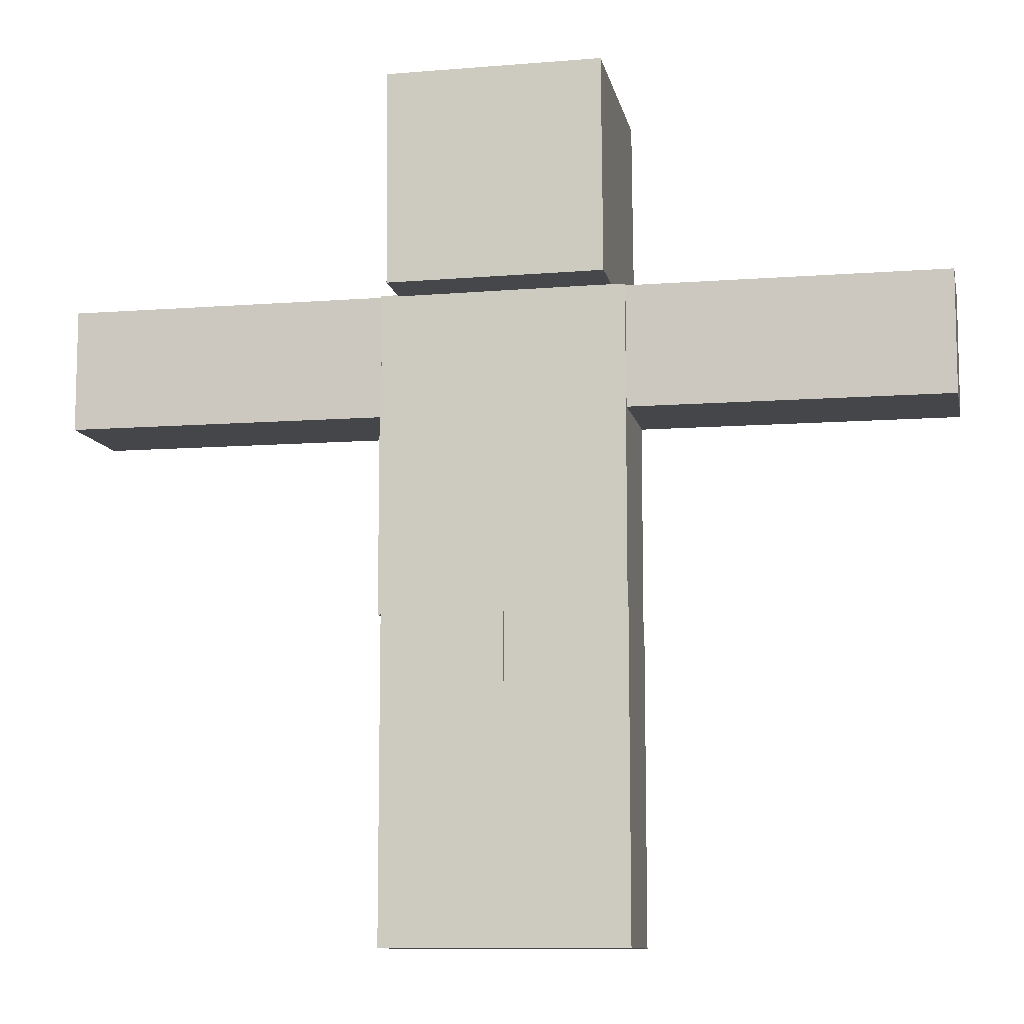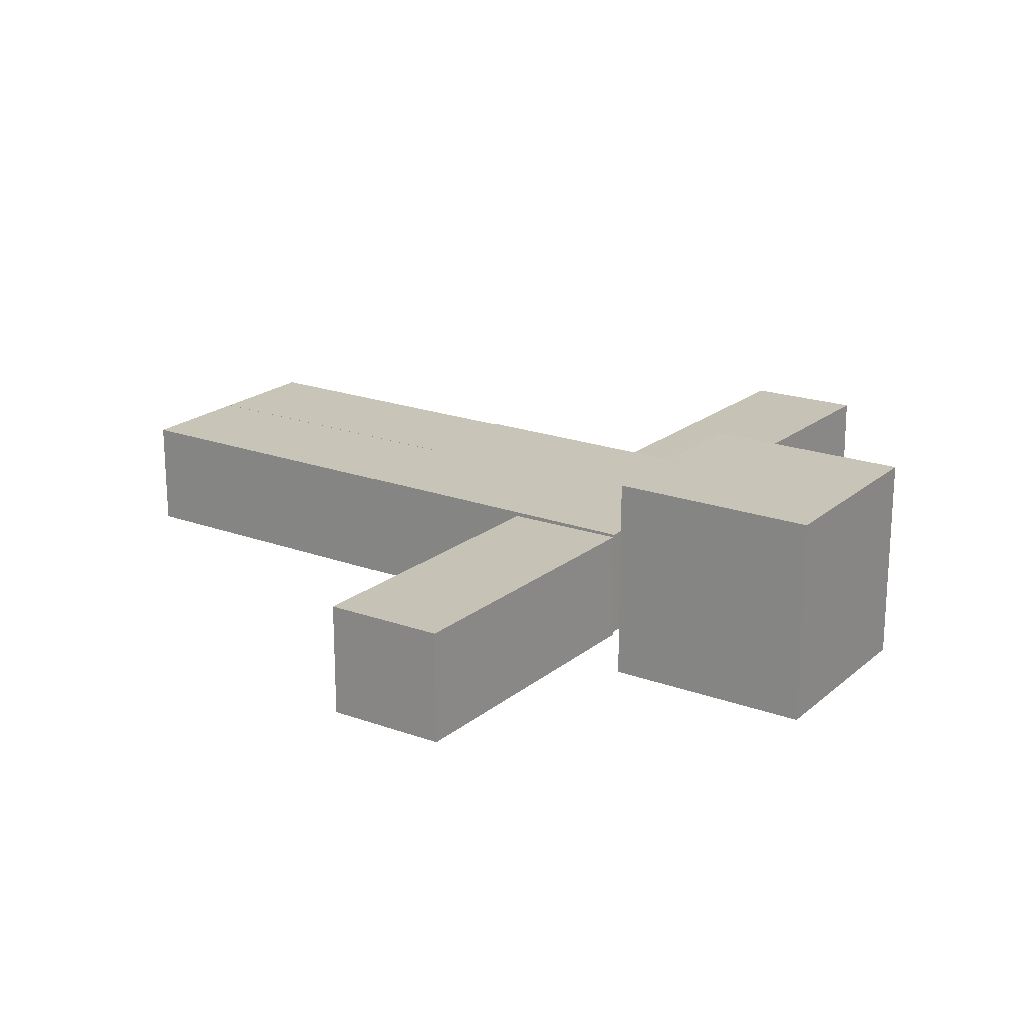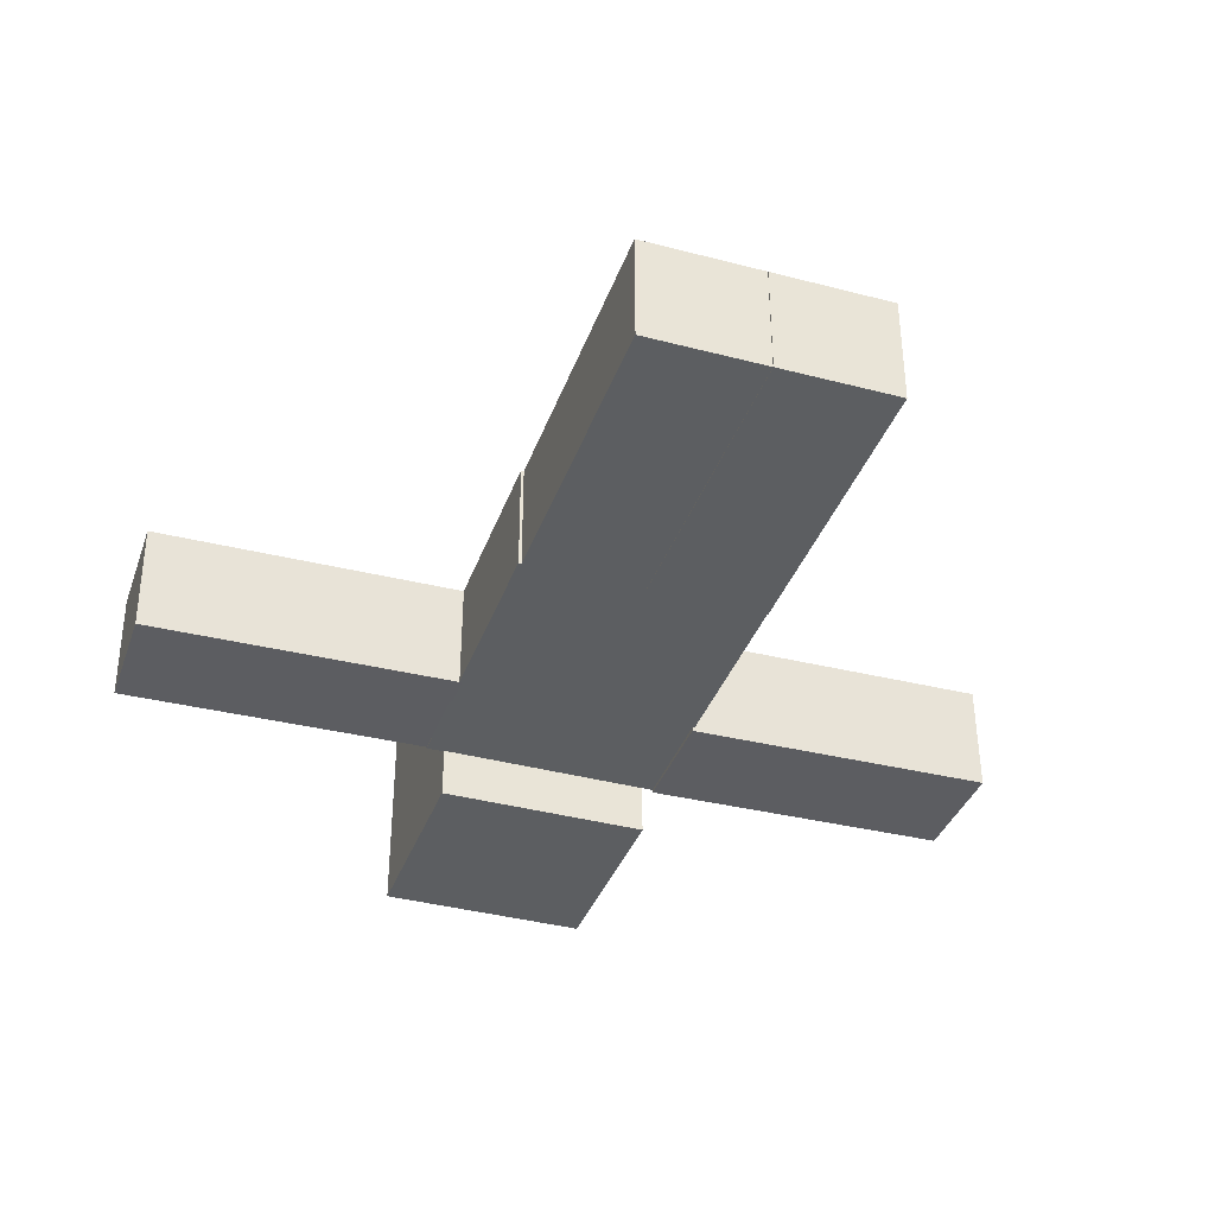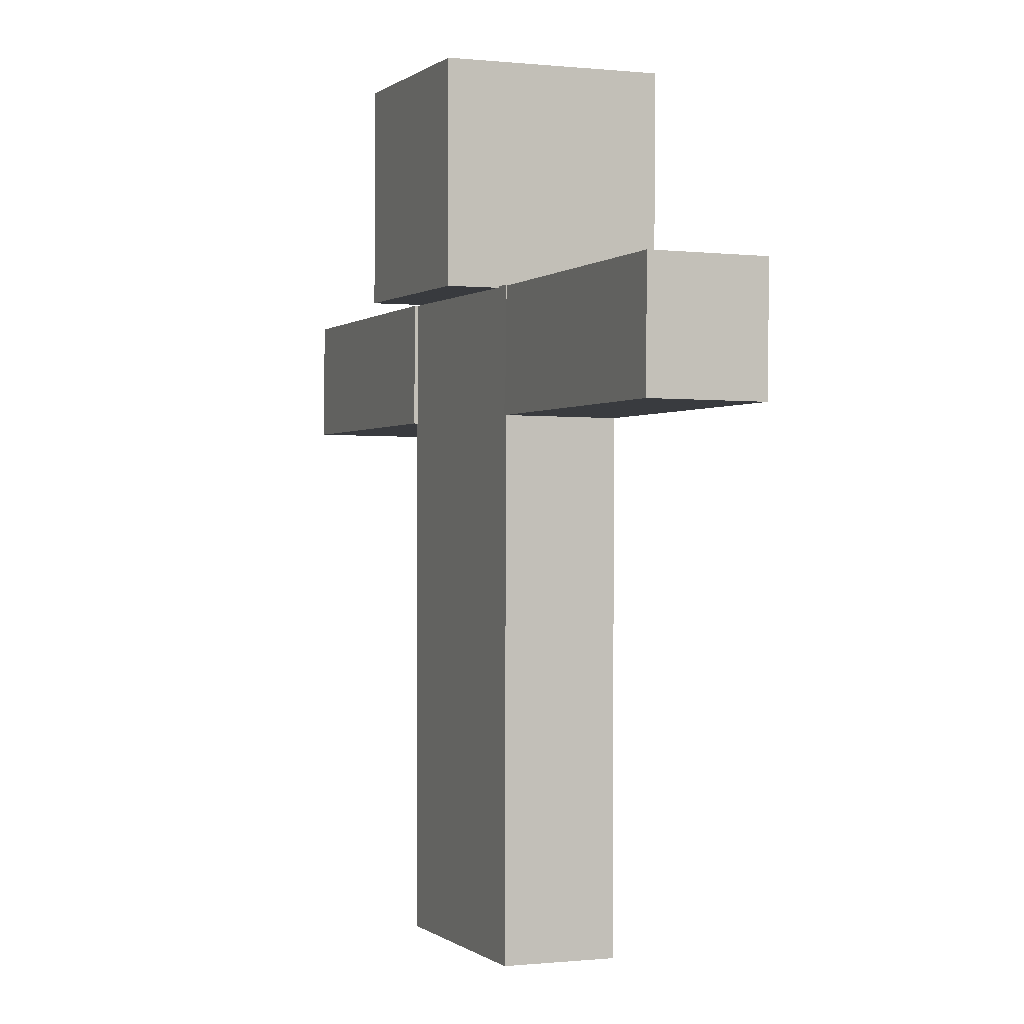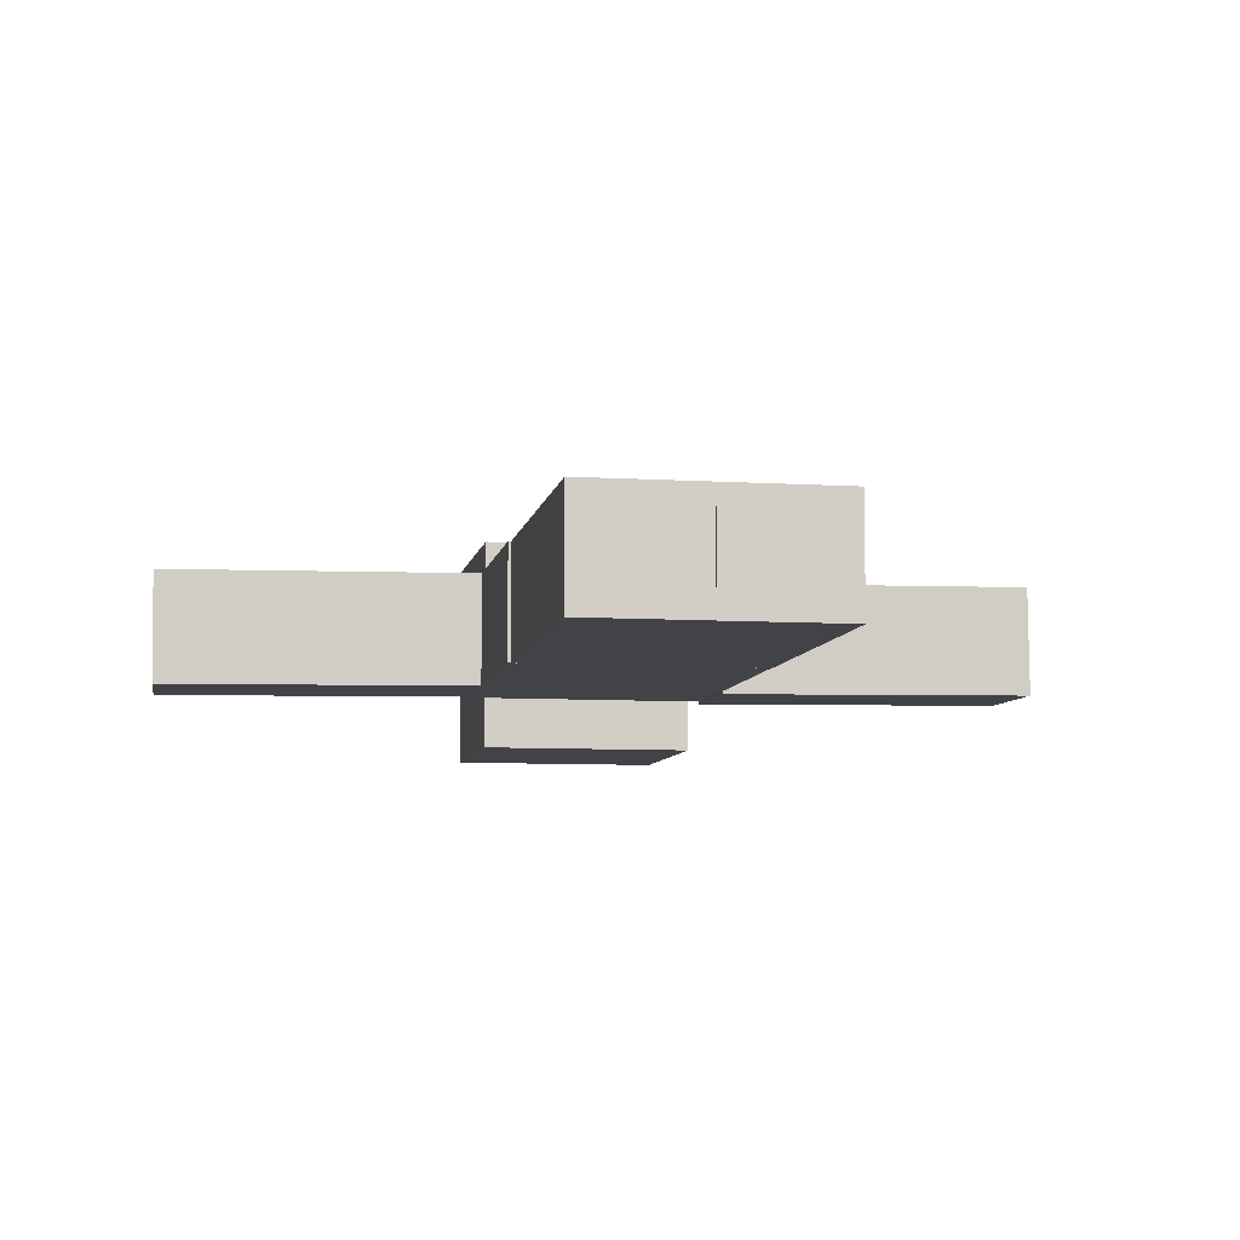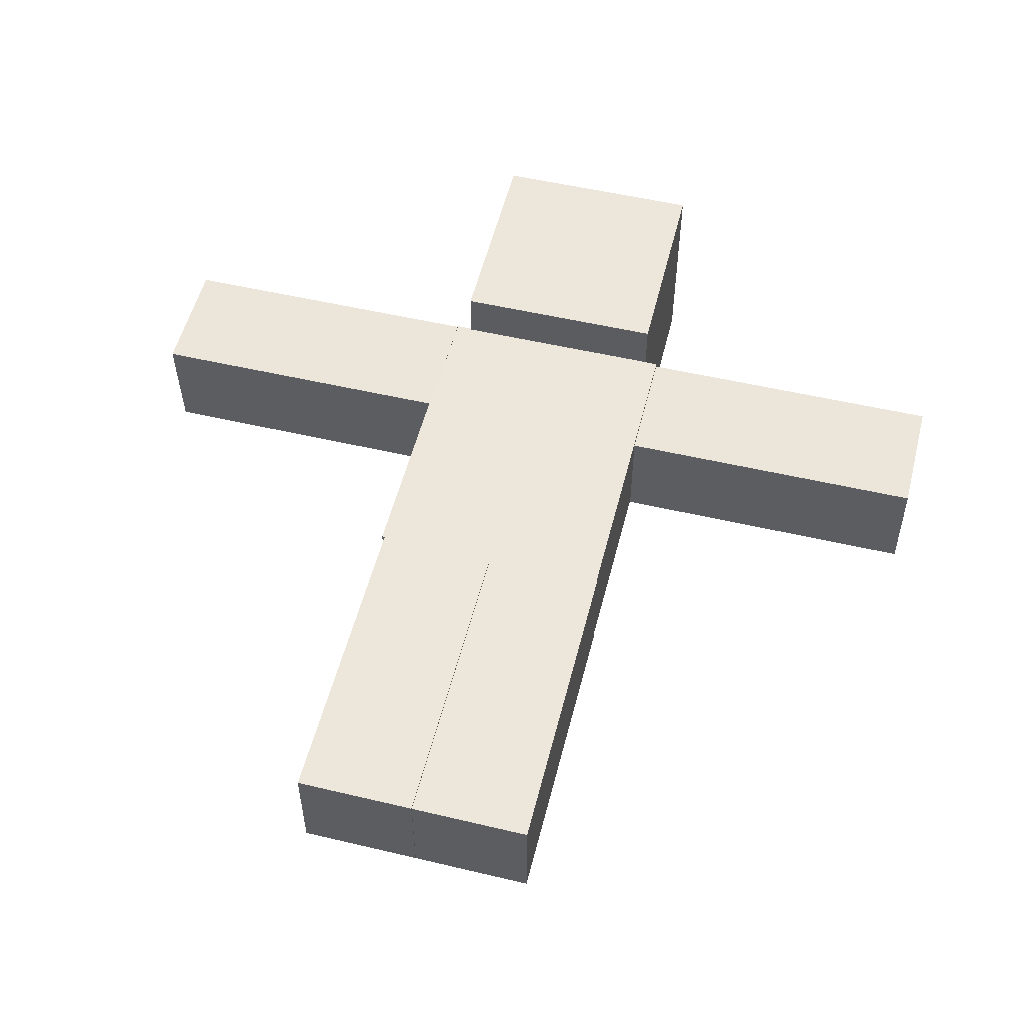
<metadata>
{"format":"obj","ext":"obj","renderer":"f3d","projection":"perspective","resolution":1024,"background":"white","views":[{"elev":-10.4,"azim":10.8,"up":"+Y"},{"elev":20.2,"azim":124.1,"up":"+Z"},{"elev":-37.3,"azim":-18.6,"up":"+Z"},{"elev":-0.2,"azim":-112.0,"up":"+Y"},{"elev":-7.5,"azim":-10.0,"up":"+Z"},{"elev":54.1,"azim":14.2,"up":"+Z"}]}
</metadata>
<code>
o skin
v -0.4936 1.99 -0.5
v -0.487 0.9896 -0.5
v -0.487 0.9896 -0.5
v -0.4936 1.99 -0.5
v -0.4936 1.99 0.5
v 0.5063 1.996 0.5
v 0.5063 1.996 -0.5
v 0.5129 0.9962 -0.5
v -0.4936 1.99 0.5
v 0.5129 0.9962 0.5
v -0.487 0.9896 0.5
v -0.487 0.9896 0.5
f 1 2 3 4
f 5 6 7 1
f 1 7 8 2
f 5 1 4 9
f 10 11 2 8
f 2 11 12 3
f 12 9 4 3
f 11 10 6 5
f 11 5 9 12
f 10 8 7 6
o skin.001
v 0.5755 0.9957 -0.2608
v -0.5723 0.9957 -0.2608
v 0.5755 0.9957 0.2608
v 0.5755 -0.5017 -0.2608
v -0.5723 -0.5017 -0.2608
v 0.5755 -0.5017 0.2608
v -0.5723 -0.5017 0.2608
v -0.5723 0.9957 0.2608
f 13 16 17 14
f 13 14 20 15
f 16 13 15 18
f 16 18 19 17
f 20 19 18 15
f 14 17 19 20
o skin.002
v 0.00943 -0.4988 -0.2608
v -0.5587 -0.4988 -0.2608
v 0.00942 -0.4988 0.2608
v 0.00943 -1.996 -0.2608
v -0.5587 -1.996 -0.2608
v 0.00942 -1.996 0.2608
v -0.5587 -1.996 0.2608
v -0.5587 -0.4988 0.2608
f 21 24 25 22
f 21 22 28 23
f 24 21 23 26
f 24 26 27 25
f 28 27 26 23
f 22 25 27 28
o skin.003
v -2.056 0.9963 -0.2745
v -2.058 0.4282 -0.2805
v -2.062 0.9908 0.2471
v -0.5588 0.9915 -0.2565
v -0.5605 0.4234 -0.2625
v -0.5651 0.986 0.2651
v -0.5668 0.4179 0.2591
v -2.064 0.4227 0.2411
f 29 32 33 30
f 29 30 36 31
f 32 29 31 34
f 32 34 35 33
f 36 35 34 31
f 30 33 35 36
o skin.004
v 0.5791 -0.4988 -0.2608
v 0.01097 -0.4988 -0.2608
v 0.5791 -0.4988 0.2608
v 0.5791 -1.996 -0.2608
v 0.01097 -1.996 -0.2608
v 0.5791 -1.996 0.2608
v 0.01097 -1.996 0.2608
v 0.01097 -0.4988 0.2608
f 37 40 41 38
f 37 38 44 39
f 40 37 39 42
f 40 42 43 41
f 44 43 42 39
f 38 41 43 44
o skin.005
v 0.5668 0.9963 -0.2745
v 0.5605 0.9908 0.2471
v 2.064 0.9915 -0.2565
v 0.5651 0.4282 -0.2805
v 0.5588 0.4227 0.2411
v 2.062 0.4234 -0.2625
v 2.056 0.4179 0.2591
v 2.058 0.986 0.2651
f 47 45 46 52
f 45 48 49 46
f 45 47 50 48
f 48 50 51 49
f 47 52 51 50
f 49 51 52 46

</code>
